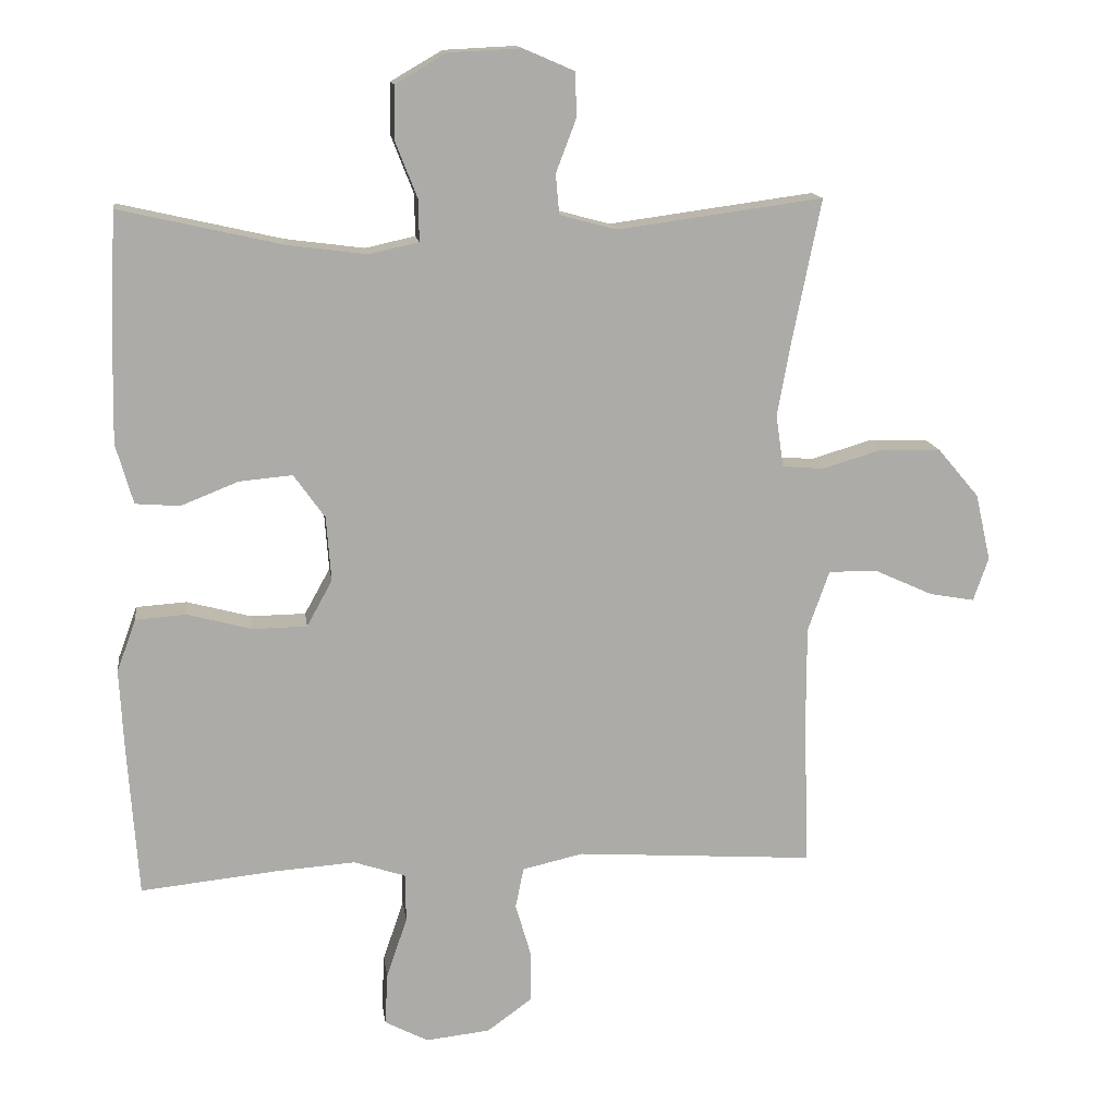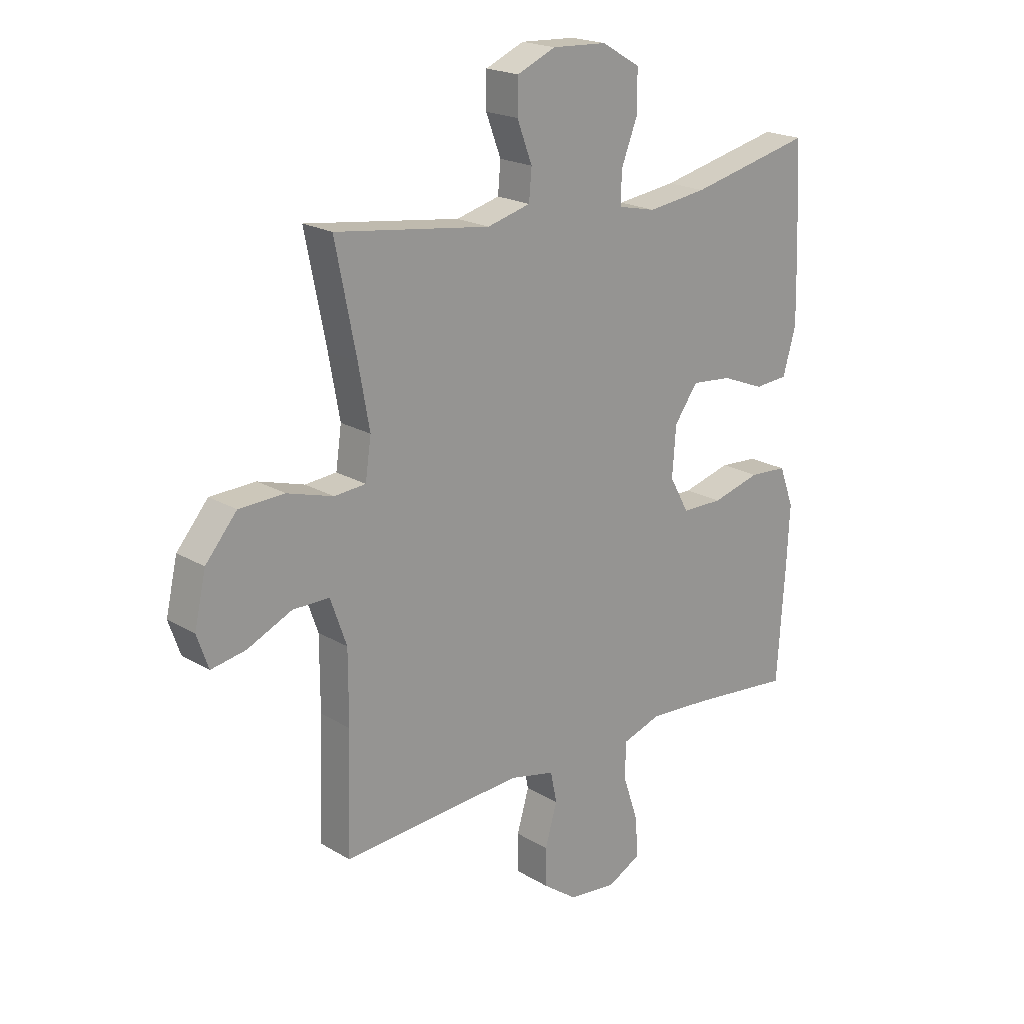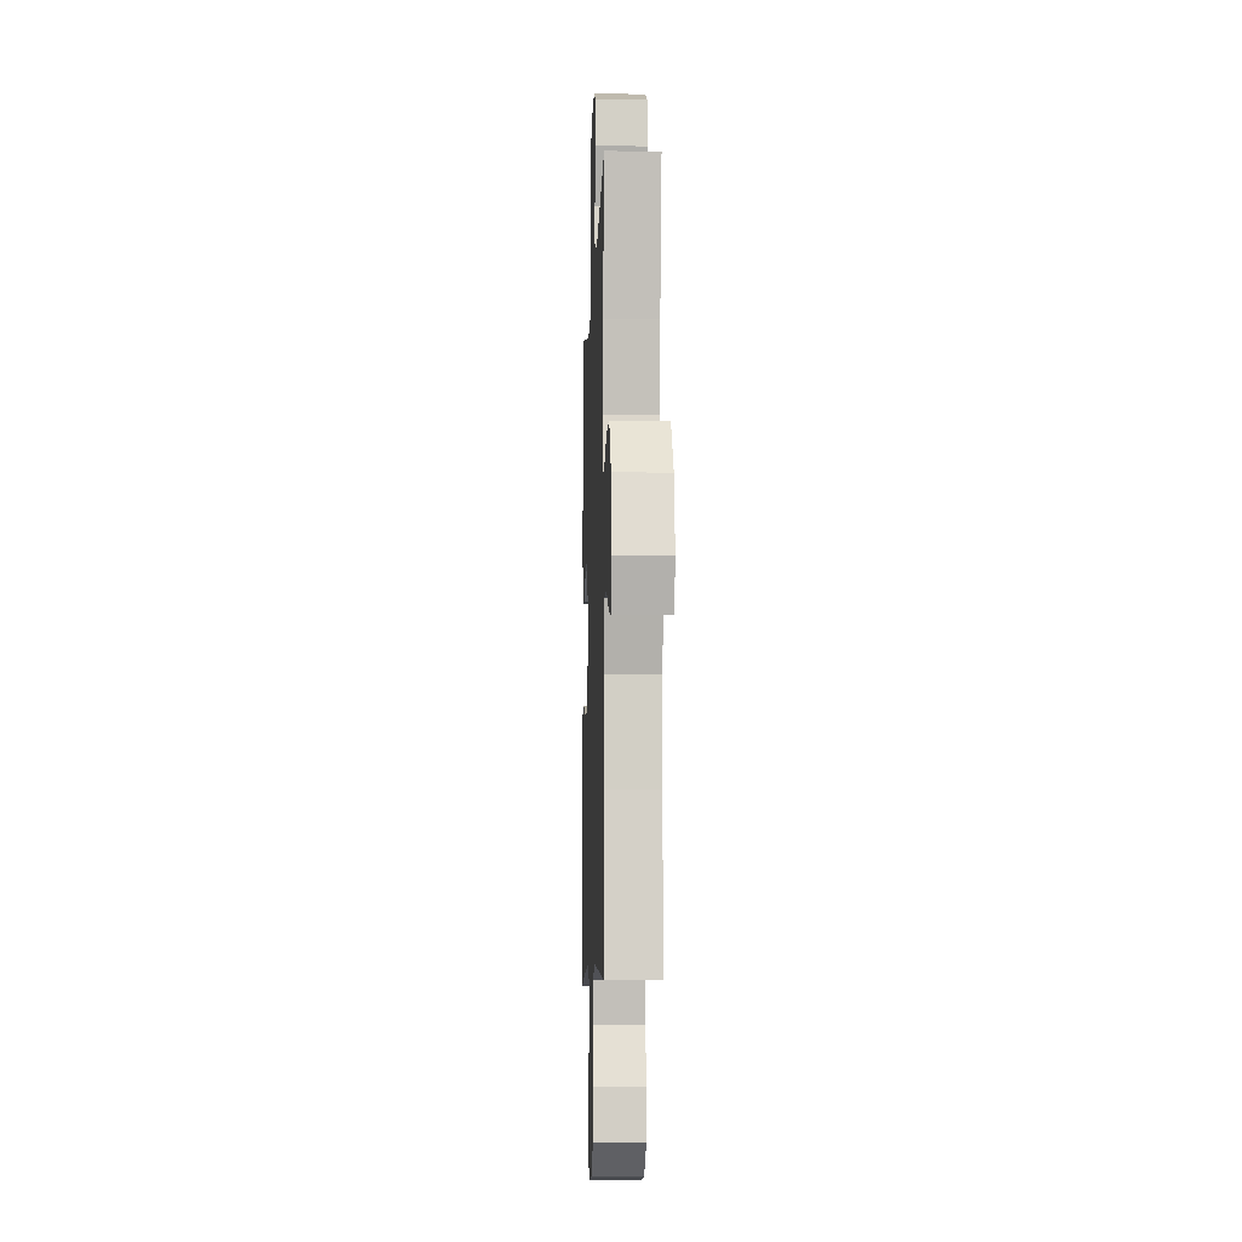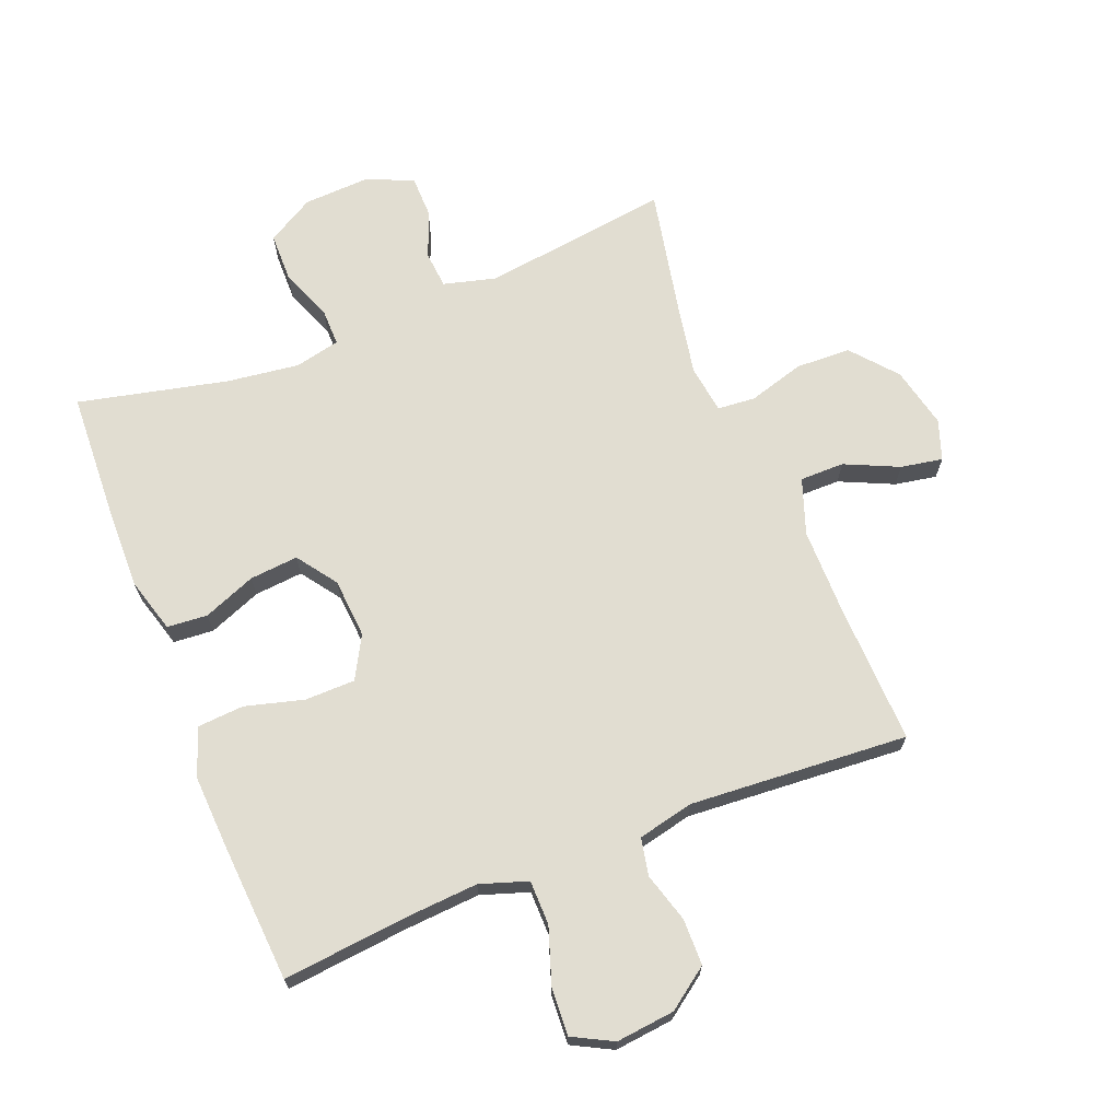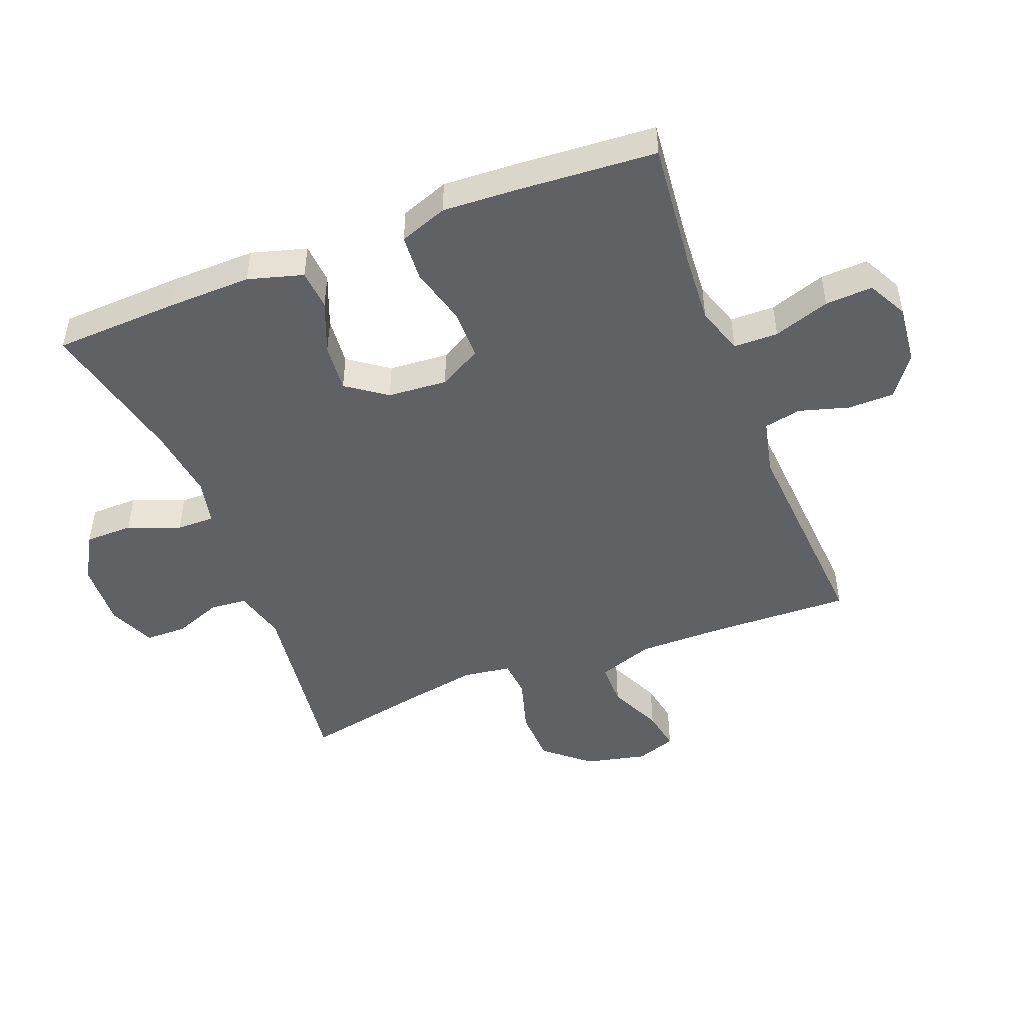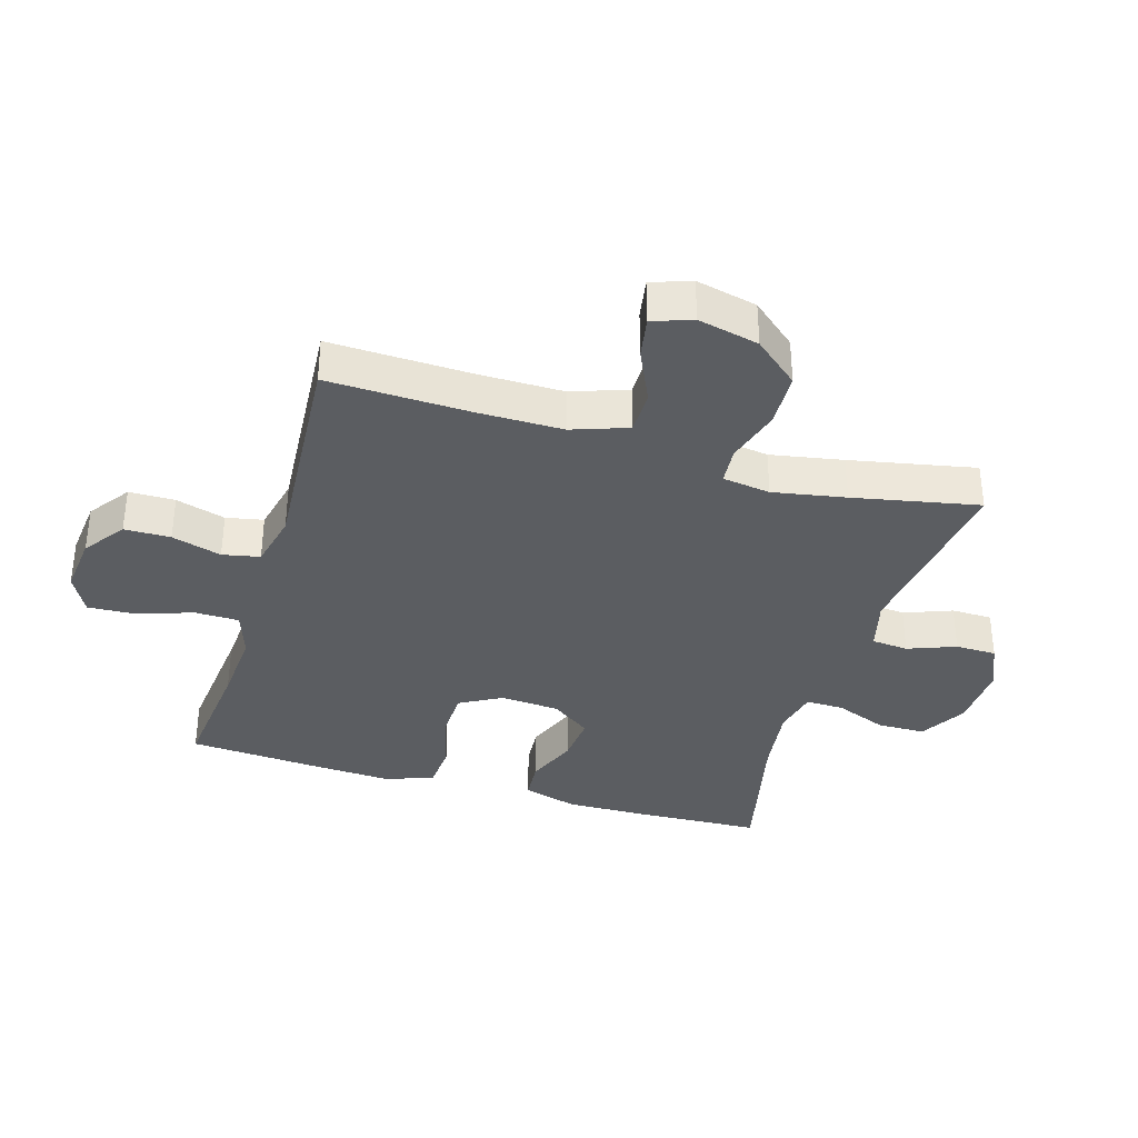
<metadata>
{"format":"obj","ext":"obj","renderer":"f3d","projection":"perspective","resolution":1024,"background":"white","views":[{"elev":14.1,"azim":172.2,"up":"+Z"},{"elev":20.2,"azim":-42.6,"up":"+Z"},{"elev":-7.7,"azim":-92.2,"up":"+Z"},{"elev":68.7,"azim":158.3,"up":"+Y"},{"elev":-47.6,"azim":111.2,"up":"+Y"},{"elev":-35.6,"azim":-106.7,"up":"+Y"}]}
</metadata>
<code>
v 0.5 0.07 -0.5
v 0.304 0.07 -0.48
v 0.187 0.07 -0.472
v 0.112 0.07 -0.497
v 0.111 0.07 -0.567
v 0.141 0.07 -0.656
v 0.145 0.07 -0.731
v 0.082 0.07 -0.764
v -0.011 0.07 -0.754
v -0.076 0.07 -0.707
v -0.077 0.07 -0.634
v -0.054 0.07 -0.555
v -0.066 0.07 -0.496
v -0.154 0.07 -0.476
v -0.5 0.07 -0.5
v -0.493 0.07 -0.276
v -0.493 0.07 -0.14
v -0.524 0.07 -0.052
v -0.594 0.07 -0.052
v -0.679 0.07 -0.091
v -0.745 0.07 -0.103
v -0.767 0.07 -0.04
v -0.745 0.07 0.057
v -0.685 0.07 0.128
v -0.598 0.07 0.131
v -0.51 0.07 0.105
v -0.45 0.07 0.11
v -0.439 0.07 0.186
v -0.46 0.07 0.301
v -0.5 0.07 0.5
v -0.203 0.07 0.46
v -0.12 0.07 0.482
v -0.115 0.07 0.54
v -0.144 0.07 0.616
v -0.143 0.07 0.681
v -0.069 0.07 0.713
v 0.036 0.07 0.708
v 0.11 0.07 0.665
v 0.111 0.07 0.589
v 0.079 0.07 0.507
v 0.078 0.07 0.447
v 0.15 0.07 0.431
v 0.264 0.07 0.446
v 0.5 0.07 0.5
v 0.509 0.07 0.303
v 0.512 0.07 0.17
v 0.487 0.07 0.083
v 0.423 0.07 0.078
v 0.34 0.07 0.111
v 0.263 0.07 0.118
v 0.218 0.07 0.055
v 0.211 0.07 -0.039
v 0.248 0.07 -0.106
v 0.327 0.07 -0.107
v 0.42 0.07 -0.082
v 0.493 0.07 -0.087
v 0.521 0.07 -0.163
v 0.515 0.07 -0.28
v 0.5 0 -0.5
v 0.304 0 -0.48
v 0.187 0 -0.472
v 0.112 0 -0.497
v 0.111 0 -0.567
v 0.141 0 -0.656
v 0.145 0 -0.731
v 0.082 0 -0.764
v -0.011 0 -0.754
v -0.076 0 -0.707
v -0.077 0 -0.634
v -0.054 0 -0.555
v -0.066 0 -0.496
v -0.154 0 -0.476
v -0.5 0 -0.5
v -0.493 0 -0.276
v -0.493 0 -0.14
v -0.524 0 -0.052
v -0.594 0 -0.052
v -0.679 0 -0.091
v -0.745 0 -0.103
v -0.767 0 -0.04
v -0.745 0 0.057
v -0.685 0 0.128
v -0.598 0 0.131
v -0.51 0 0.105
v -0.45 0 0.11
v -0.439 0 0.186
v -0.46 0 0.301
v -0.5 0 0.5
v -0.203 0 0.46
v -0.12 0 0.482
v -0.115 0 0.54
v -0.144 0 0.616
v -0.143 0 0.681
v -0.069 0 0.713
v 0.036 0 0.708
v 0.11 0 0.665
v 0.111 0 0.589
v 0.079 0 0.507
v 0.078 0 0.447
v 0.15 0 0.431
v 0.264 0 0.446
v 0.5 0 0.5
v 0.509 0 0.303
v 0.512 0 0.17
v 0.487 0 0.083
v 0.423 0 0.078
v 0.34 0 0.111
v 0.263 0 0.118
v 0.218 0 0.055
v 0.211 0 -0.039
v 0.248 0 -0.106
v 0.327 0 -0.107
v 0.42 0 -0.082
v 0.493 0 -0.087
v 0.521 0 -0.163
v 0.515 0 -0.28
f 58 1 2
f 57 58 2
f 56 57 2
f 55 56 2
f 54 55 2
f 53 54 2 3
f 52 53 3 4
f 51 52 4
f 47 48 49
f 46 47 49
f 45 46 49
f 44 45 49
f 43 44 49
f 42 43 49 50
f 41 42 50 51
f 38 39 40
f 37 38 40
f 36 37 40
f 35 36 40
f 34 35 40
f 33 34 40
f 32 33 40 41
f 41 51 4
f 32 41 4
f 31 32 4
f 24 25 26
f 23 24 26
f 22 23 26
f 21 22 26
f 20 21 26
f 19 20 26
f 18 19 26 27
f 17 18 27
f 16 17 27
f 16 27 28
f 15 16 28
f 14 15 28
f 10 11 12
f 9 10 12
f 8 9 12
f 7 8 12
f 6 7 12
f 5 6 12
f 5 12 13
f 4 5 13
f 31 4 13
f 30 31 13
f 29 30 13
f 13 14 28 29
f 60 59 116
f 60 116 115
f 60 115 114
f 60 114 113
f 60 113 112
f 61 60 112 111
f 62 61 111 110
f 62 110 109
f 107 106 105
f 107 105 104
f 107 104 103
f 107 103 102
f 107 102 101
f 108 107 101 100
f 109 108 100 99
f 98 97 96
f 98 96 95
f 98 95 94
f 98 94 93
f 98 93 92
f 98 92 91
f 99 98 91 90
f 62 109 99
f 62 99 90
f 62 90 89
f 84 83 82
f 84 82 81
f 84 81 80
f 84 80 79
f 84 79 78
f 84 78 77
f 85 84 77 76
f 85 76 75
f 85 75 74
f 86 85 74
f 86 74 73
f 86 73 72
f 70 69 68
f 70 68 67
f 70 67 66
f 70 66 65
f 70 65 64
f 70 64 63
f 71 70 63
f 71 63 62
f 71 62 89
f 71 89 88
f 71 88 87
f 87 86 72 71
f 1 59 60 2
f 2 60 61 3
f 3 61 62 4
f 4 62 63 5
f 5 63 64 6
f 6 64 65 7
f 7 65 66 8
f 8 66 67 9
f 9 67 68 10
f 10 68 69 11
f 11 69 70 12
f 12 70 71 13
f 13 71 72 14
f 14 72 73 15
f 15 73 74 16
f 16 74 75 17
f 17 75 76 18
f 18 76 77 19
f 19 77 78 20
f 20 78 79 21
f 21 79 80 22
f 22 80 81 23
f 23 81 82 24
f 24 82 83 25
f 25 83 84 26
f 26 84 85 27
f 27 85 86 28
f 28 86 87 29
f 29 87 88 30
f 30 88 89 31
f 31 89 90 32
f 32 90 91 33
f 33 91 92 34
f 34 92 93 35
f 35 93 94 36
f 36 94 95 37
f 37 95 96 38
f 38 96 97 39
f 39 97 98 40
f 40 98 99 41
f 41 99 100 42
f 42 100 101 43
f 43 101 102 44
f 44 102 103 45
f 45 103 104 46
f 46 104 105 47
f 47 105 106 48
f 48 106 107 49
f 49 107 108 50
f 50 108 109 51
f 51 109 110 52
f 52 110 111 53
f 53 111 112 54
f 54 112 113 55
f 55 113 114 56
f 56 114 115 57
f 57 115 116 58
f 58 116 59 1

</code>
